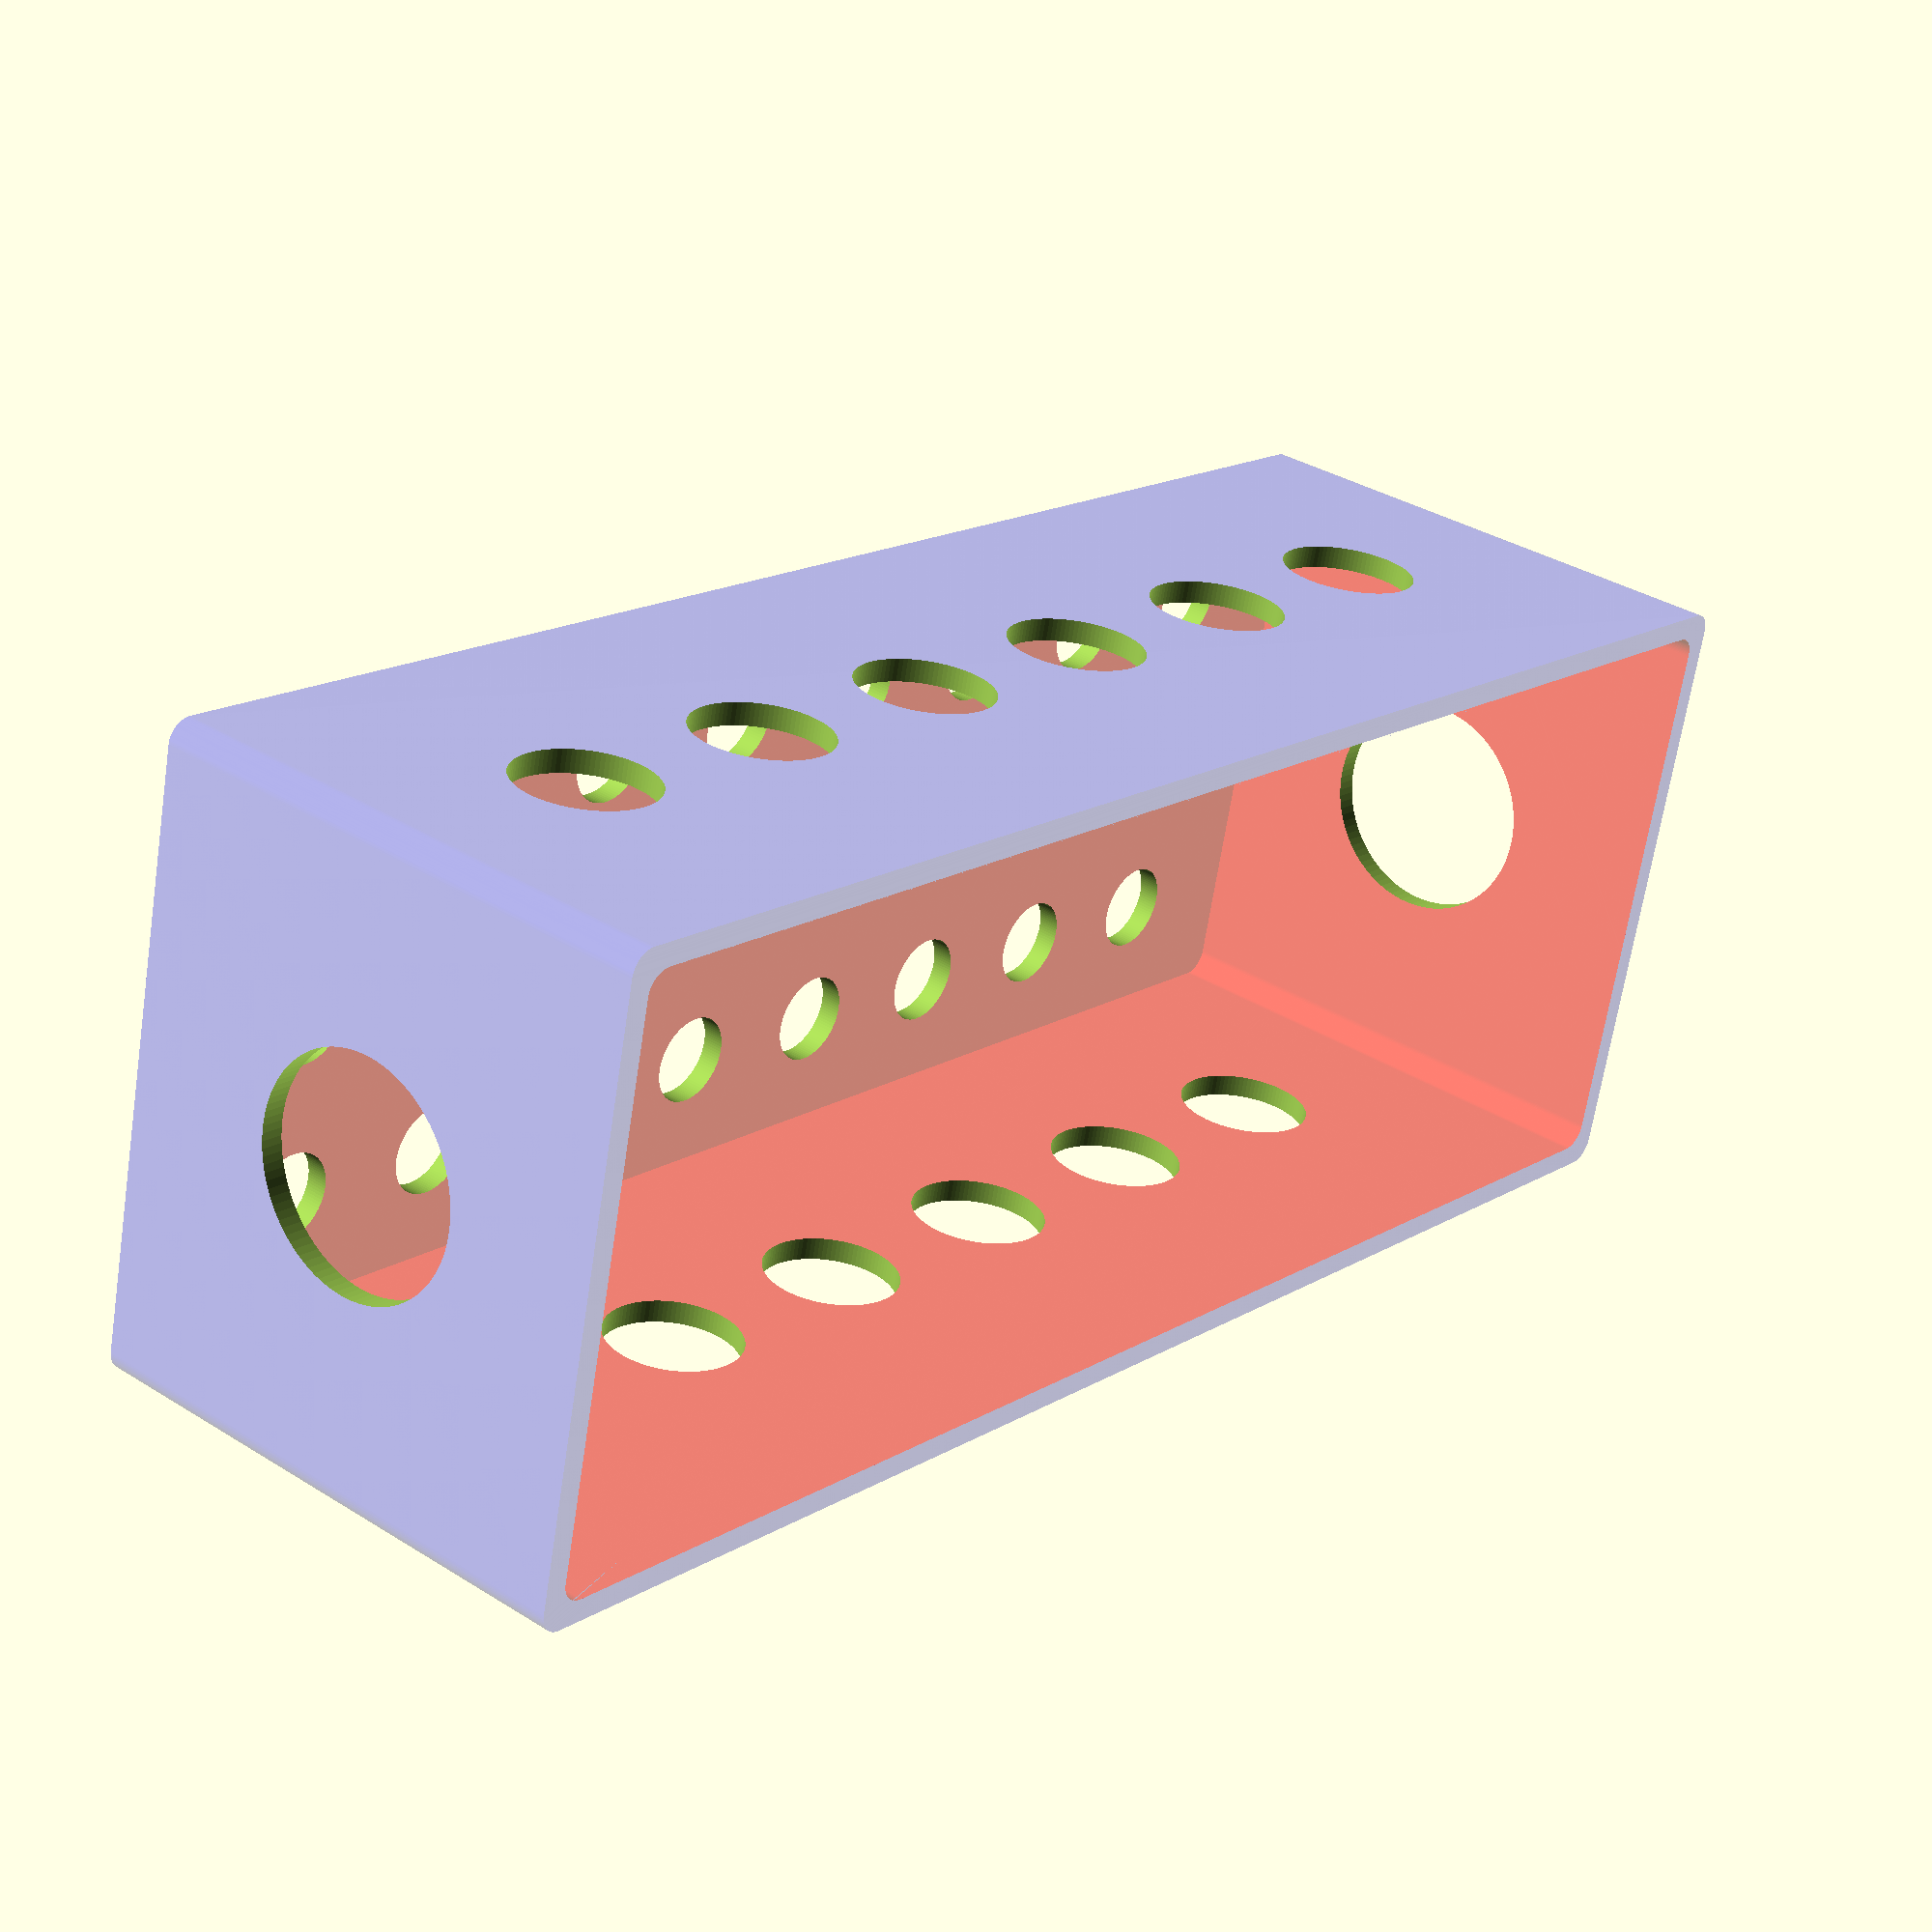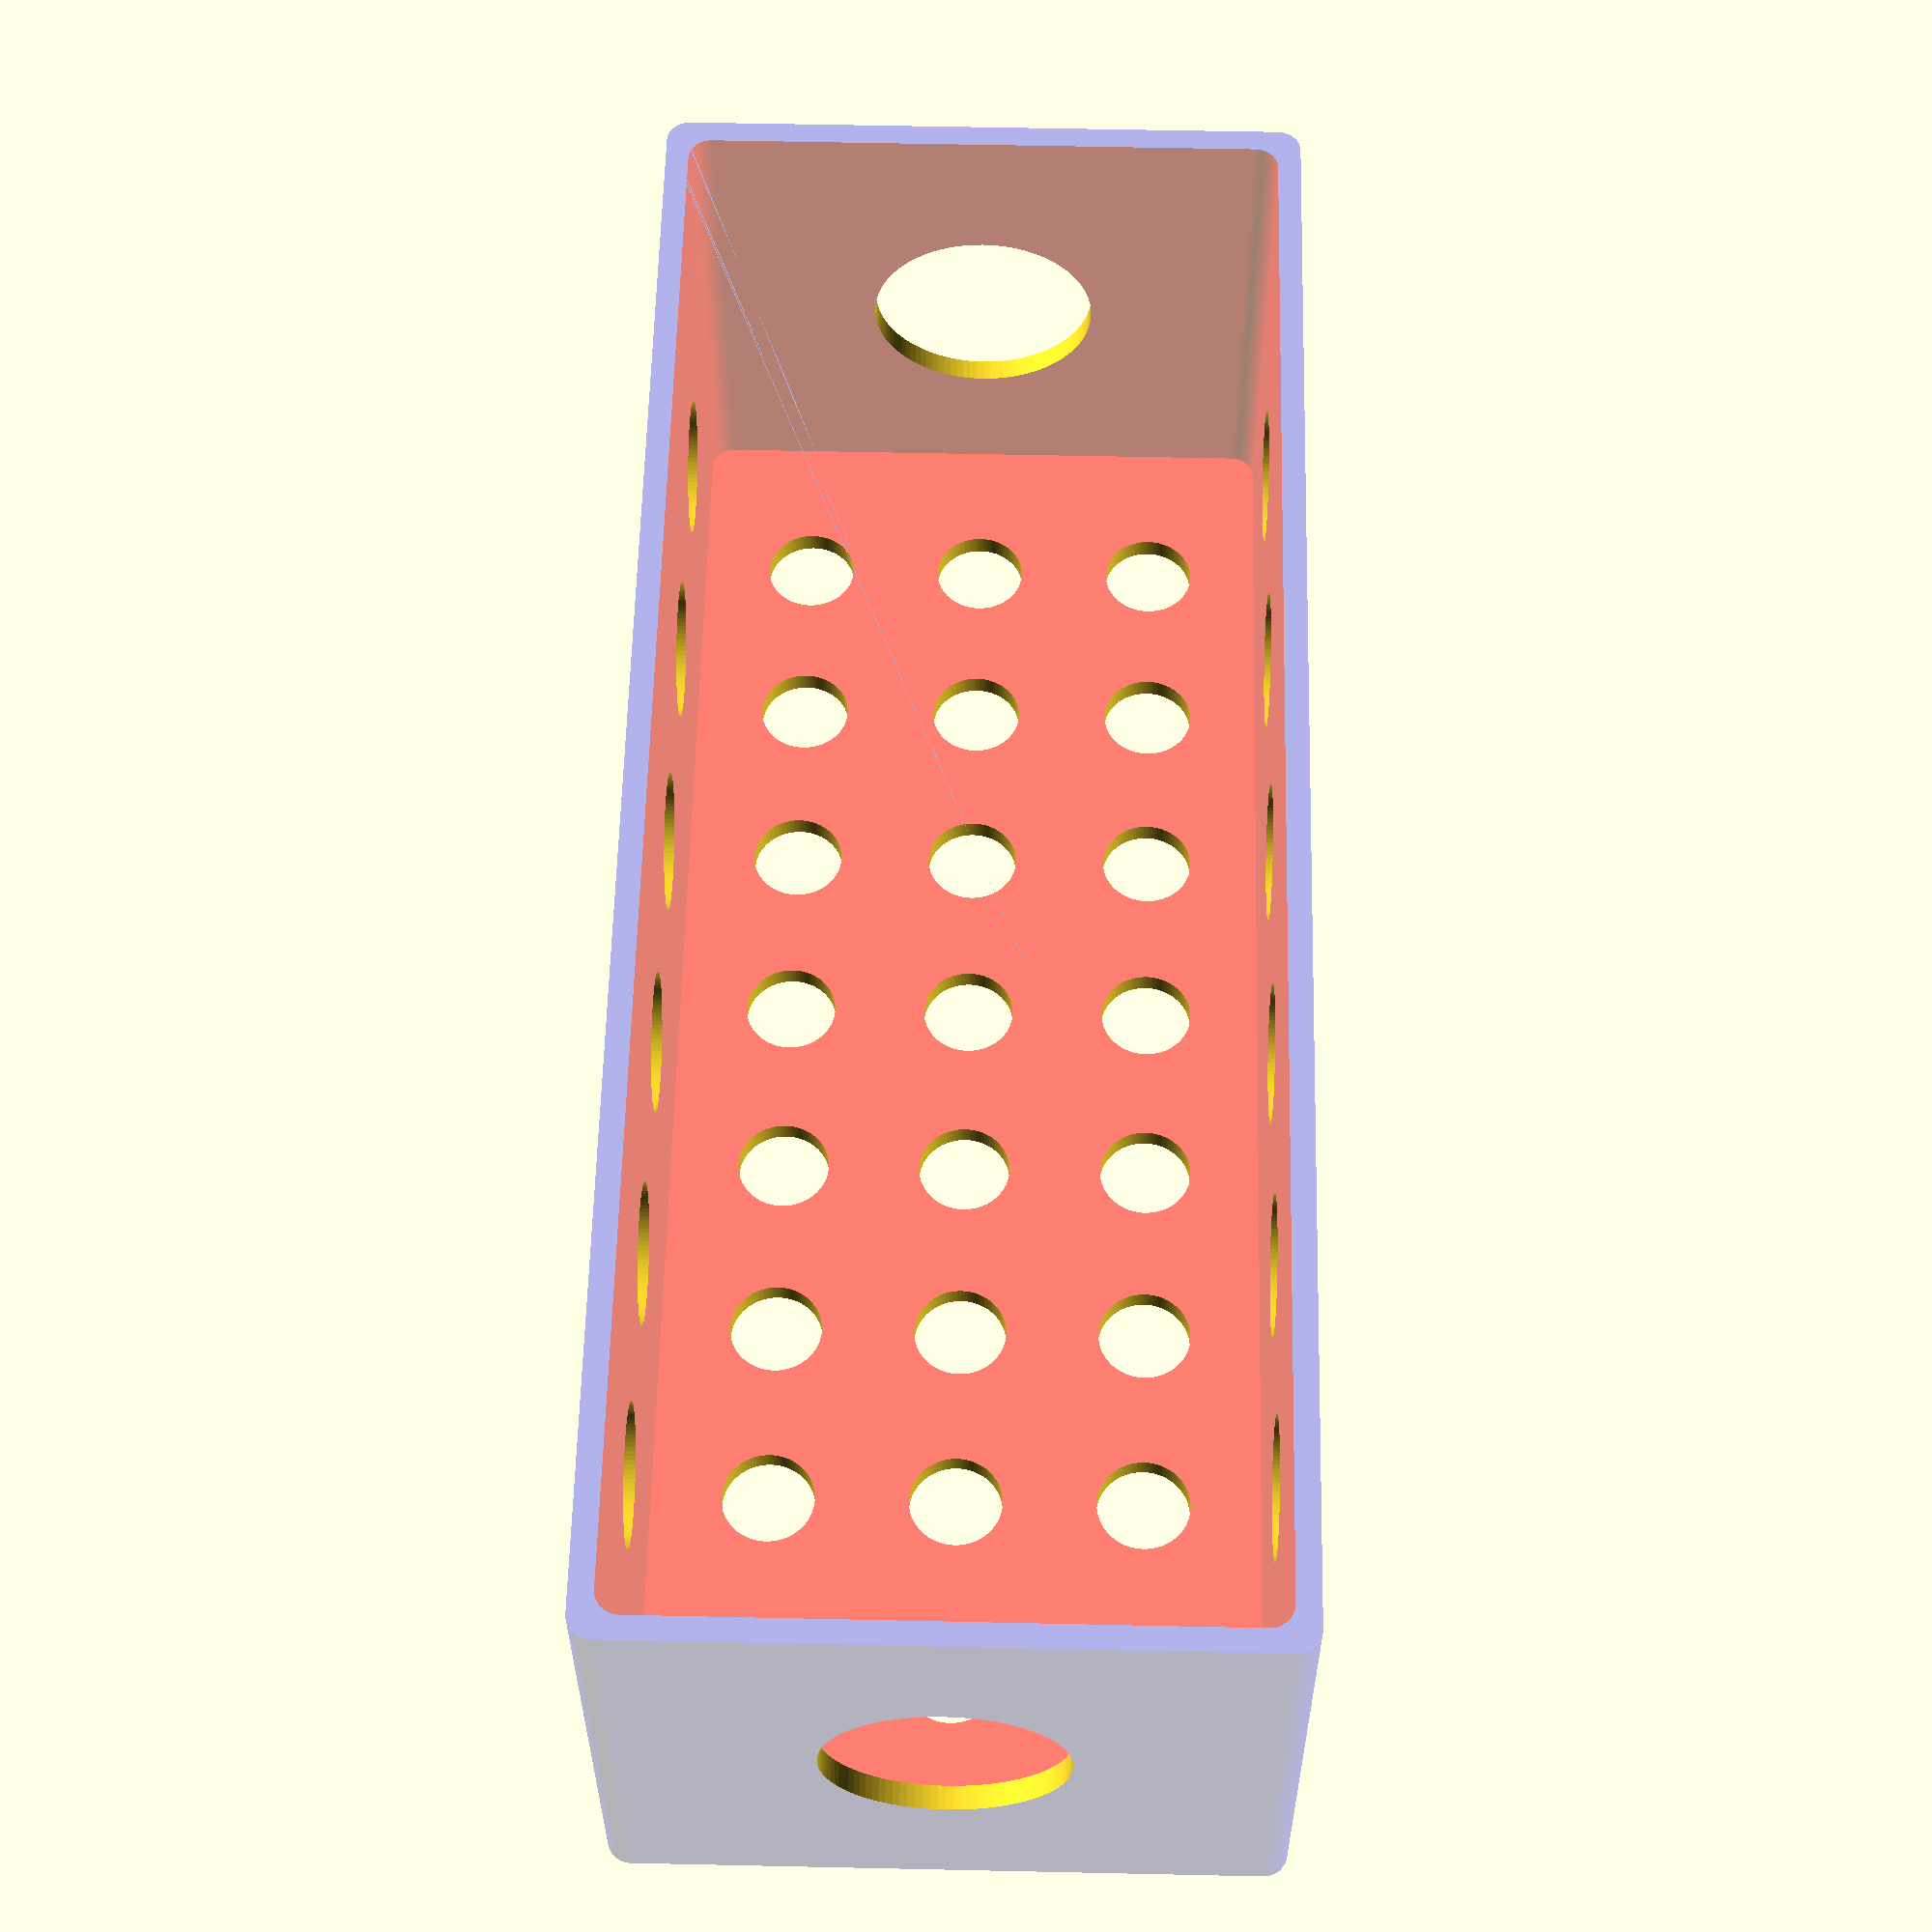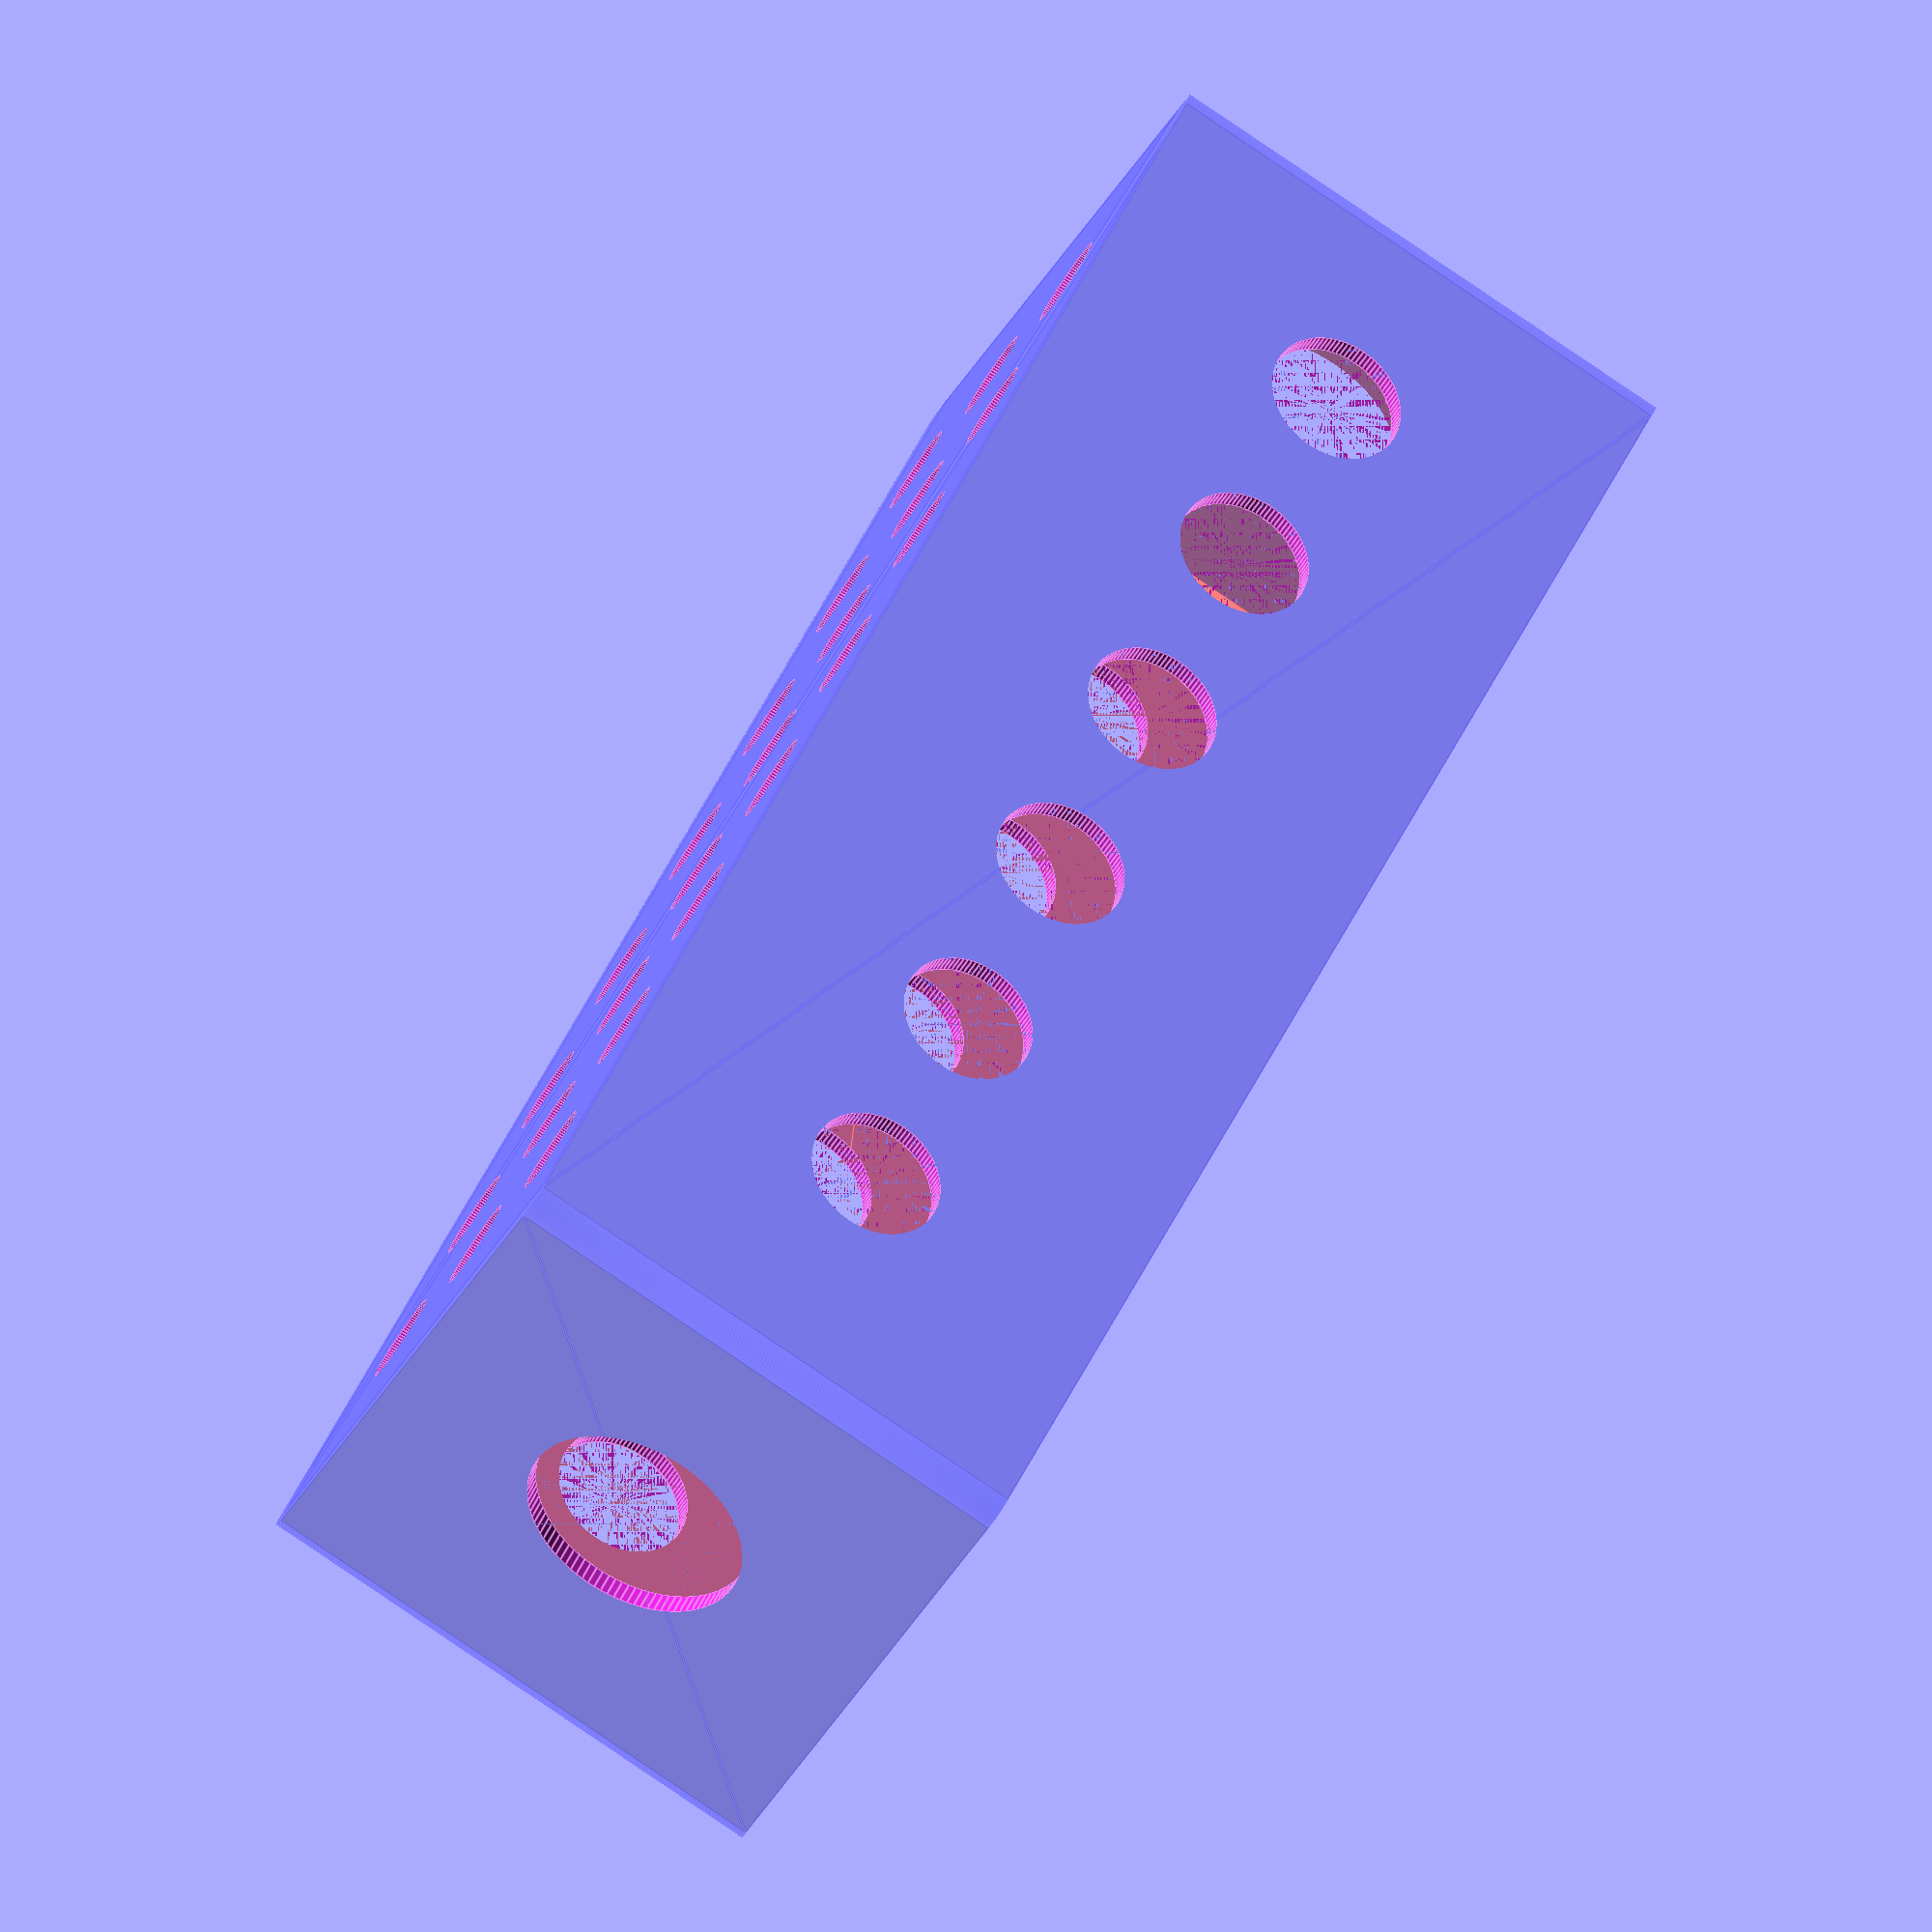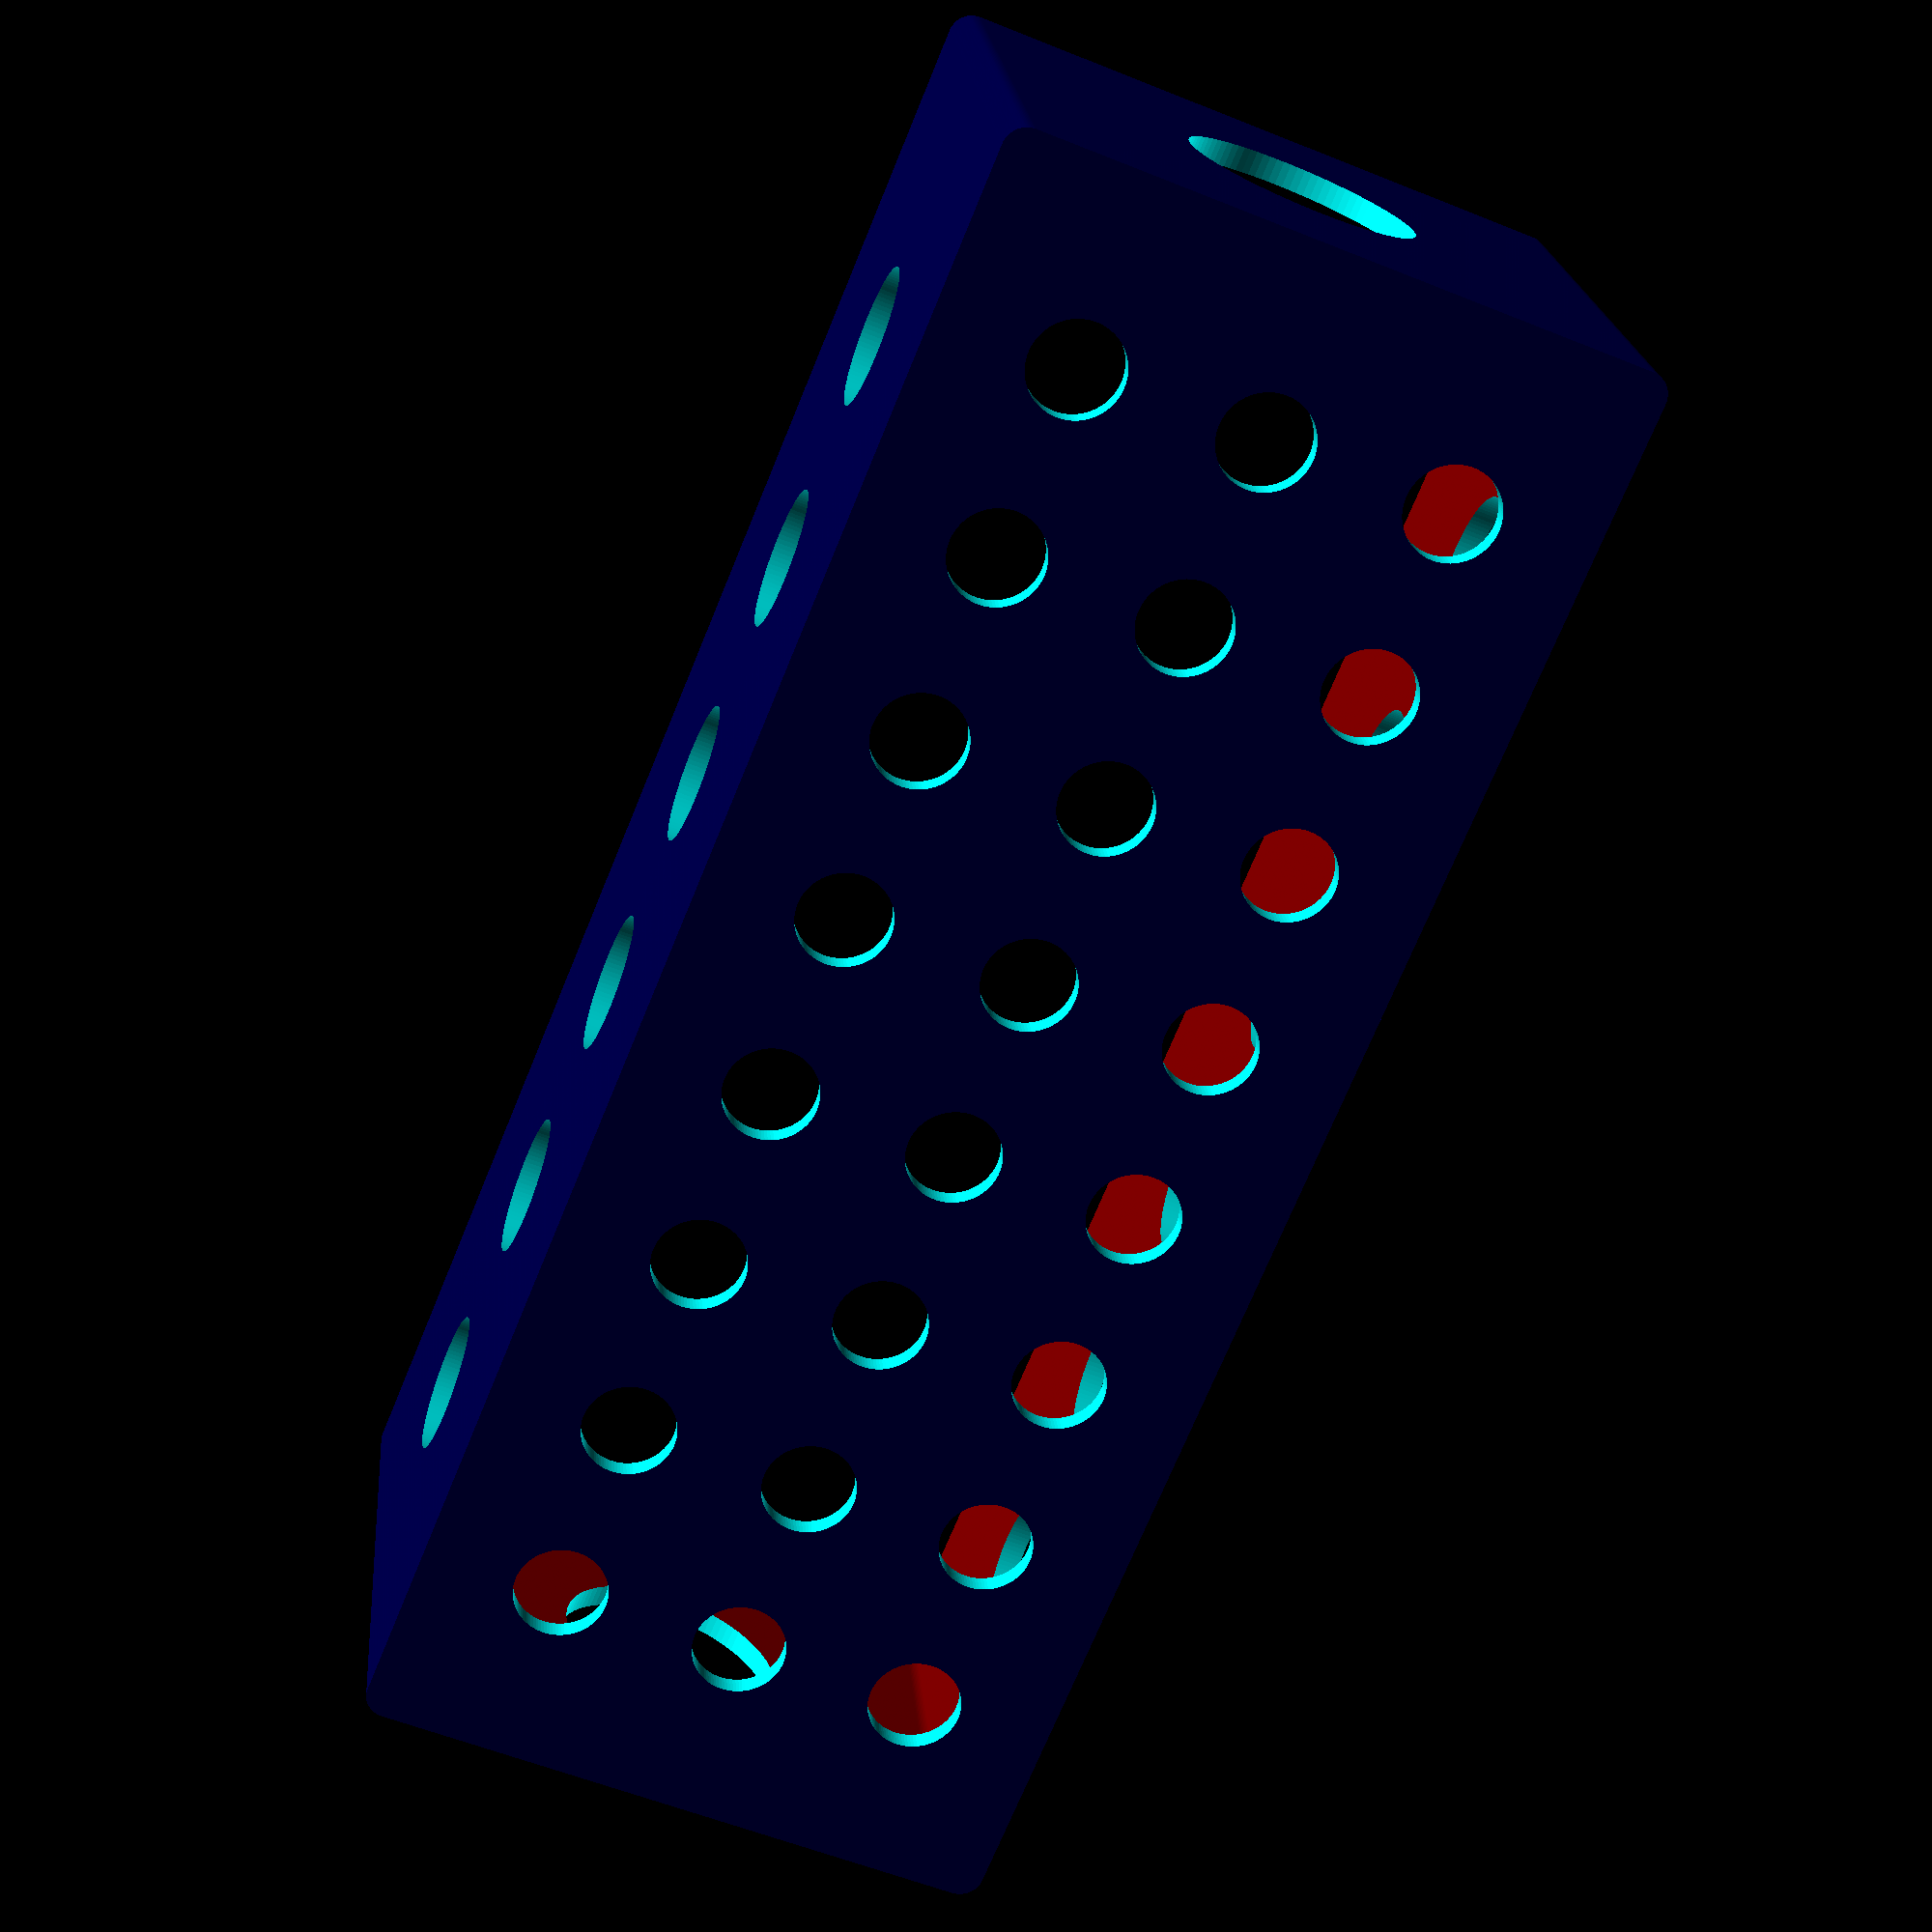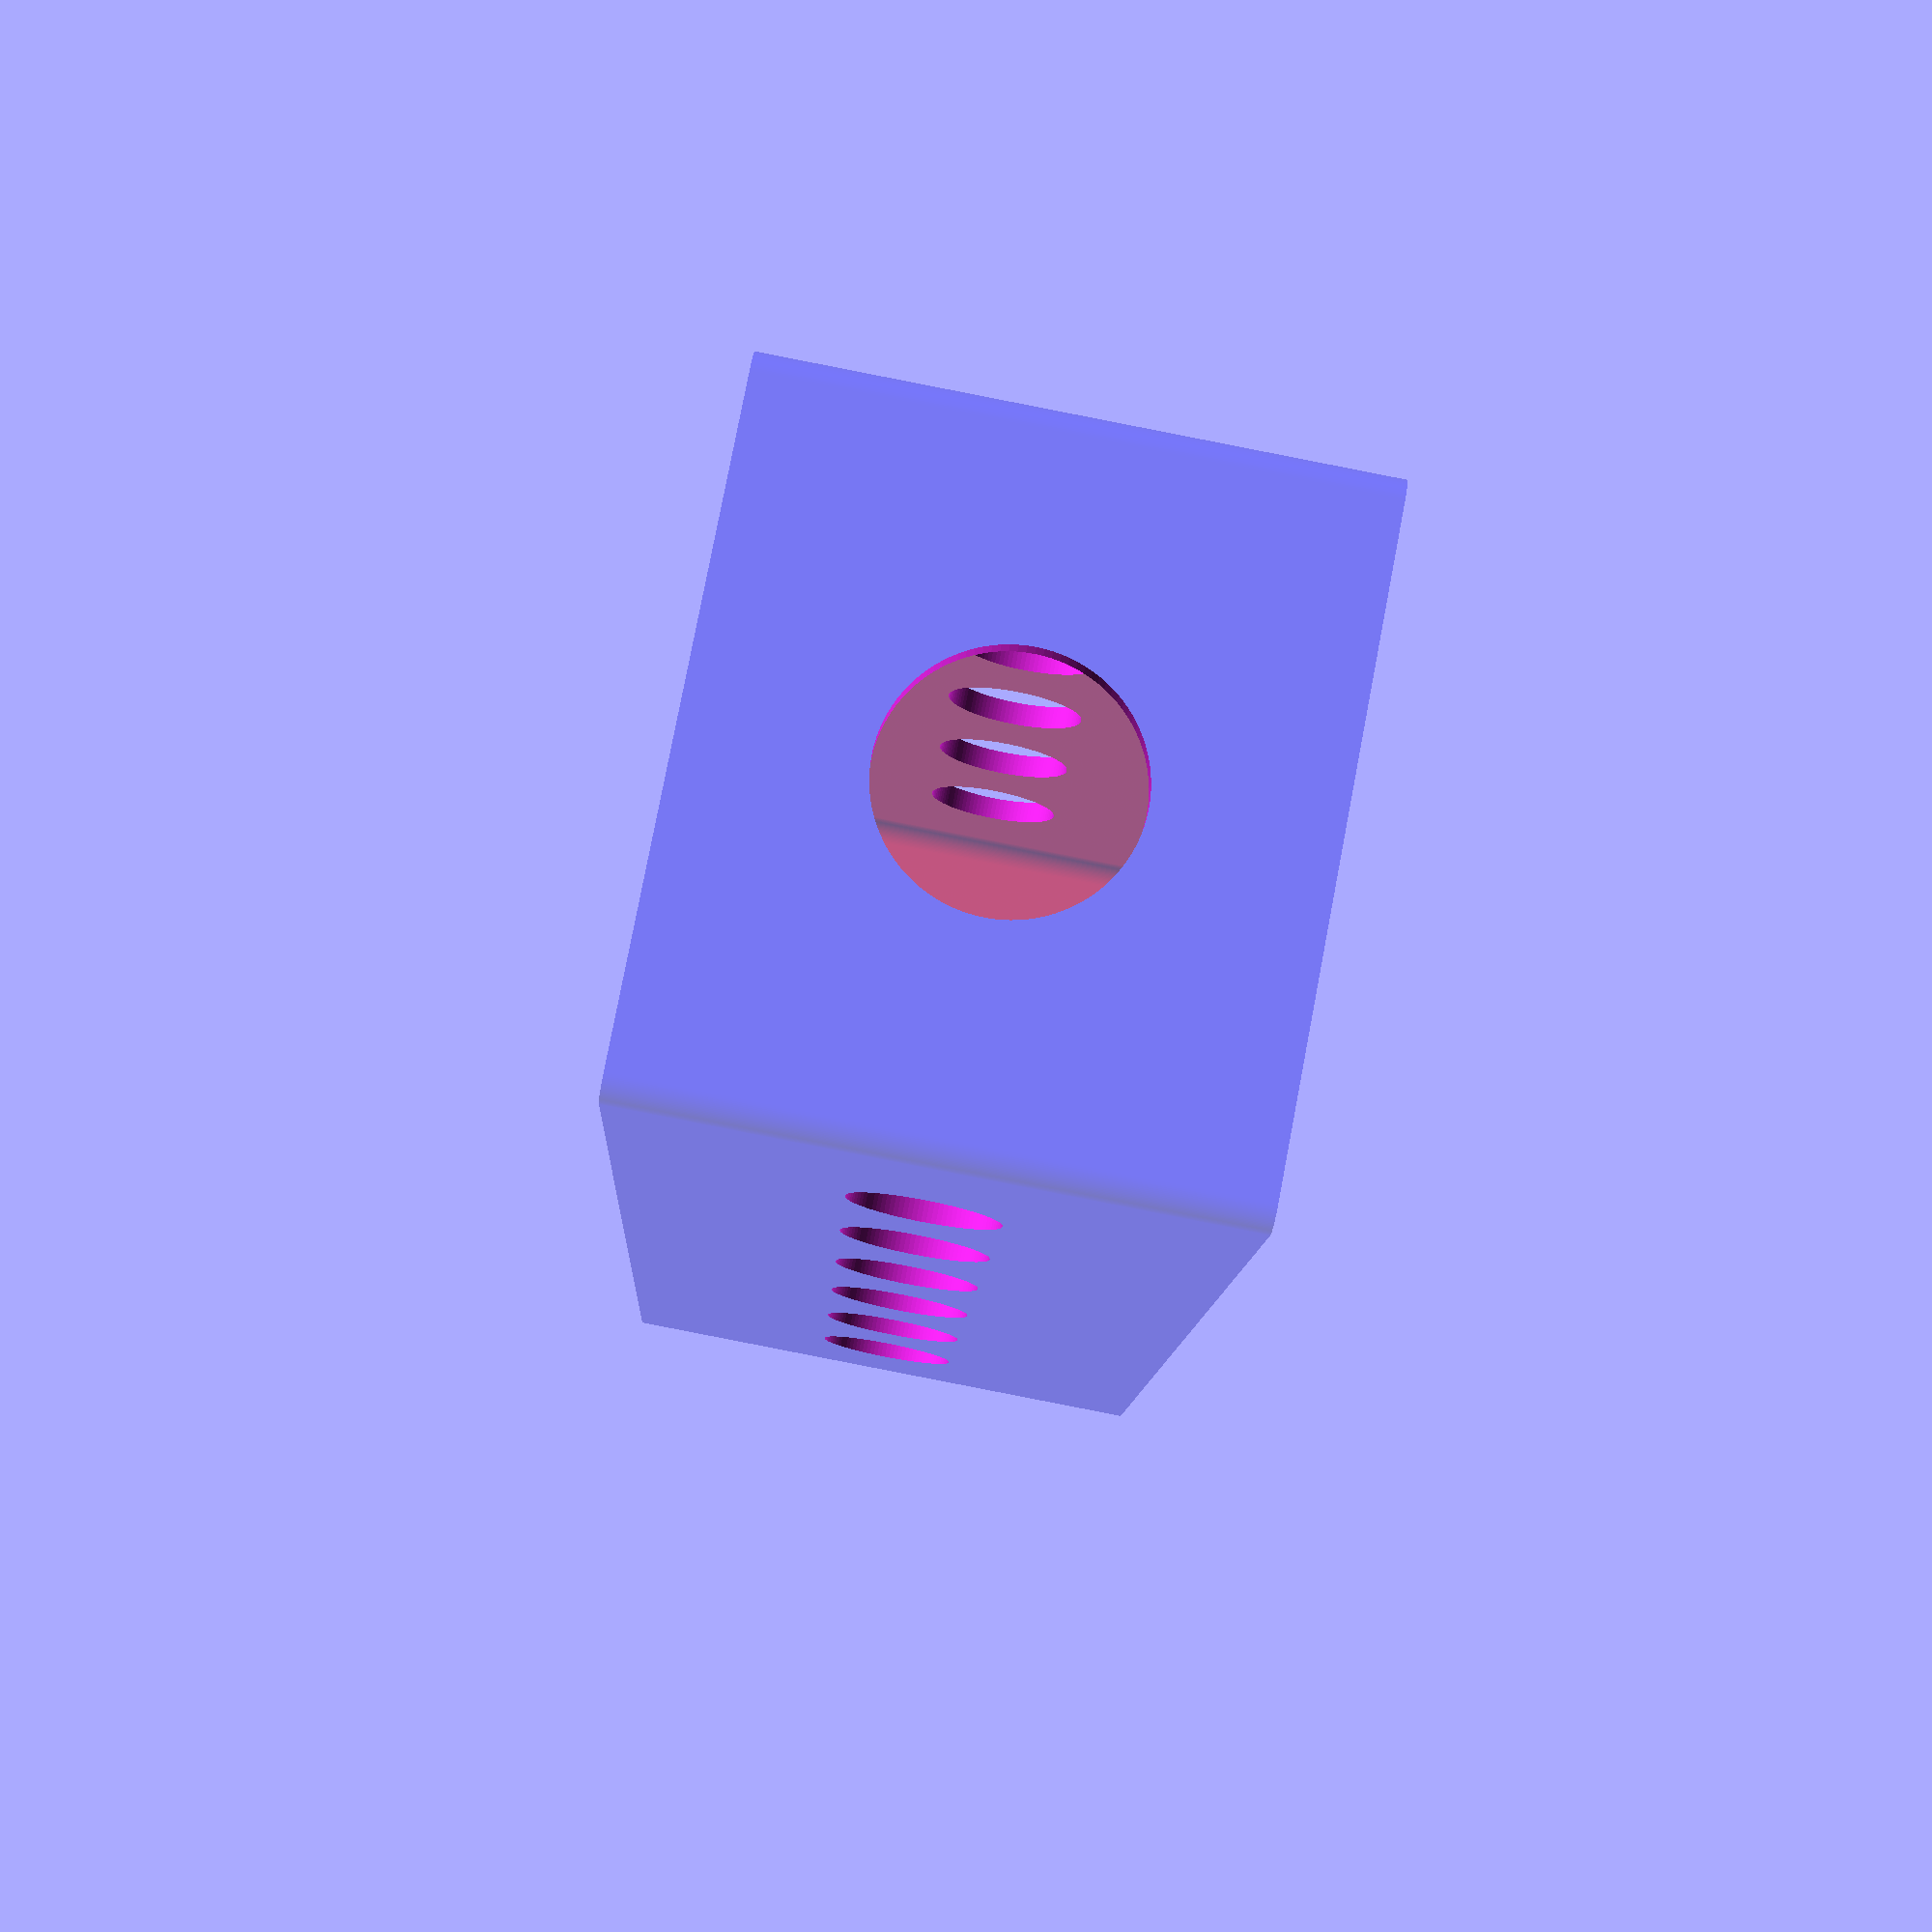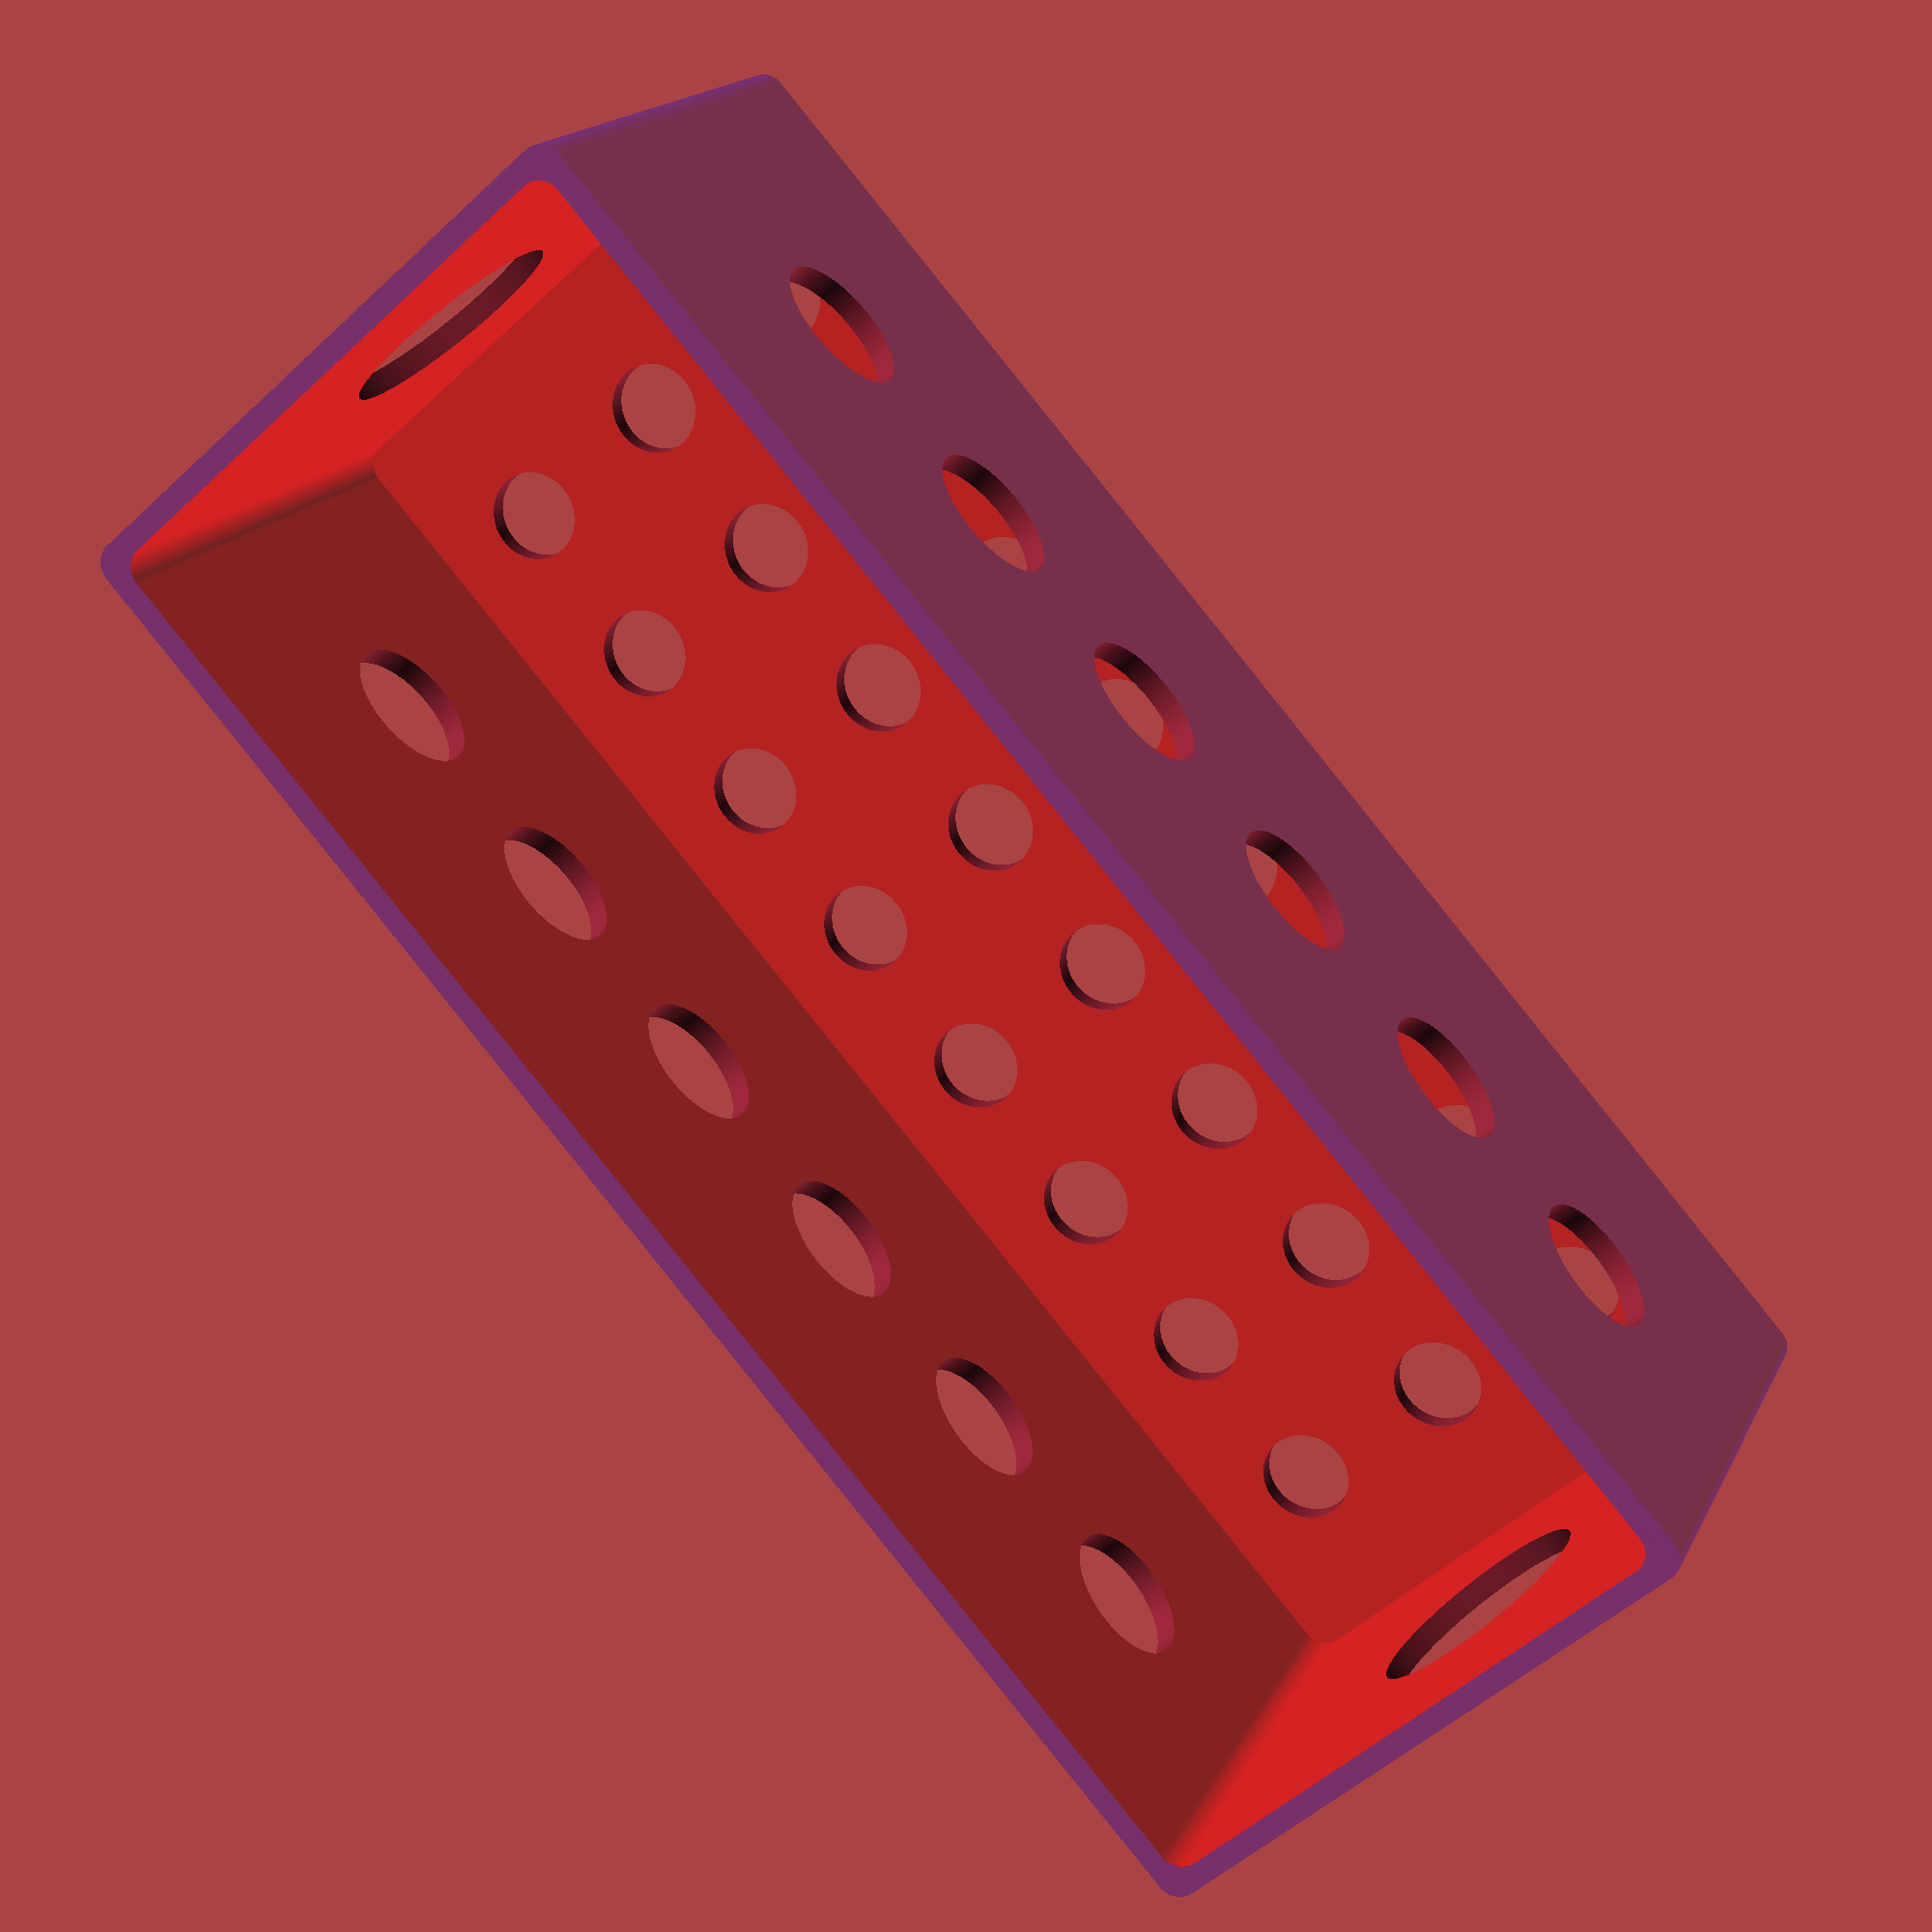
<openscad>
$fn = 100;
EPS = 0.01;

// Default Parameters (inches)
box_width_in = 3.5; 
box_height_in = 3;    
box_depth_in = 9;     
wall_thickness_in = 0.125;
corner_radius_in = 0.125;  // Internal corner radius

// Hole parameters
front_back_hole_diameter_in = 1.25;  // Diameter of holes in front/back walls
side_hole_diameter_in = 0.75;      // Diameter of holes in side walls  
side_hole_spacing_in = 1.25;         // Spacing between holes along sides
bottom_hole_diameter_in = 0.5;      // Diameter of holes in bottom
bottom_hole_spacing_in = 1.0;       // Spacing between holes in bottom grid  

// Rounded cube module
module rounded_cube(size, radius) {
    x = size[0];
    y = size[1]; 
    z = size[2];
    
    hull() {
        translate([radius, radius, 0])
            cylinder(h = z, r = radius);
        translate([x - radius, radius, 0])
            cylinder(h = z, r = radius);
        translate([x - radius, y - radius, 0])
            cylinder(h = z, r = radius);
        translate([radius, y - radius, 0])
            cylinder(h = z, r = radius);
    }
}

module SockBox(
    width_in = box_width_in,
    height_in = box_height_in, 
    depth_in = box_depth_in,
    wall_thickness_in = wall_thickness_in,
    corner_radius_in = corner_radius_in,
    front_back_hole_diameter_in = front_back_hole_diameter_in,
    side_hole_diameter_in = side_hole_diameter_in,
    side_hole_spacing_in = side_hole_spacing_in,
    bottom_hole_diameter_in = bottom_hole_diameter_in,
    bottom_hole_spacing_in = bottom_hole_spacing_in
) {
    // Convert inches to millimeters
    width_mm = width_in * 25.4;
    height_mm = height_in * 25.4;
    depth_mm = depth_in * 25.4;
    wall_thickness_mm = wall_thickness_in * 25.4;
    corner_radius_mm = corner_radius_in * 25.4;
    front_back_hole_diameter_mm = front_back_hole_diameter_in * 25.4;
    side_hole_diameter_mm = side_hole_diameter_in * 25.4;
    side_hole_spacing_mm = side_hole_spacing_in * 25.4;
    bottom_hole_diameter_mm = bottom_hole_diameter_in * 25.4;
    bottom_hole_spacing_mm = bottom_hole_spacing_in * 25.4;
    
    // Calculate internal dimensions
    int_width = width_mm - (2 * wall_thickness_mm);
    int_depth = depth_mm - (2 * wall_thickness_mm);
    int_height = height_mm - wall_thickness_mm;  // No top wall - open in Z direction
    
    difference() {
        // Outer box - rounded corners
        color("blue", 0.3) {
            rounded_cube([width_mm, depth_mm, height_mm], corner_radius_mm);
        }
        
        // Inner cavity (hollow out the box) - rounded corners
        translate([wall_thickness_mm, wall_thickness_mm, wall_thickness_mm]) {
            color("red", 0.5) {
                rounded_cube([int_width, int_depth, int_height + EPS], corner_radius_mm);
            }
        }
        
        // Front wall hole (centered in XZ plane)
        translate([width_mm/2, -EPS, height_mm/2]) {
            rotate([-90, 0, 0]) {
                cylinder(d = front_back_hole_diameter_mm, h = wall_thickness_mm + 2*EPS);
            }
        }
        
        // Back wall hole (centered in XZ plane)
        translate([width_mm/2, depth_mm - wall_thickness_mm - EPS, height_mm/2]) {
            rotate([-90, 0, 0]) {
                cylinder(d = front_back_hole_diameter_mm, h = wall_thickness_mm + 2*EPS);
            }
        }
        
        // Left side holes (periodic along Y direction)
        for (y = [side_hole_spacing_mm : side_hole_spacing_mm : depth_mm - side_hole_spacing_mm]) {
            translate([-EPS, y, height_mm/2]) {
                rotate([0, 90, 0]) {
                    cylinder(d = side_hole_diameter_mm, h = wall_thickness_mm + 2*EPS);
                }
            }
        }
        
        // Right side holes (periodic along Y direction)  
        for (y = [side_hole_spacing_mm : side_hole_spacing_mm : depth_mm - side_hole_spacing_mm]) {
            translate([width_mm - wall_thickness_mm - EPS, y, height_mm/2]) {
                rotate([0, 90, 0]) {
                    cylinder(d = side_hole_diameter_mm, h = wall_thickness_mm + 2*EPS);
                }
            }
        }
        
        // Bottom holes (grid pattern in XY plane)
        // Calculate number of holes and centering offset for width
        num_holes_x = floor((width_mm - 2*wall_thickness_mm) / bottom_hole_spacing_mm);
        total_width_holes = (num_holes_x - 1) * bottom_hole_spacing_mm;
        x_offset = (width_mm - total_width_holes) / 2;
        
        for (x_i = [0 : num_holes_x - 1]) {
            for (y = [bottom_hole_spacing_mm : bottom_hole_spacing_mm : depth_mm - bottom_hole_spacing_mm]) {
                translate([x_offset + x_i * bottom_hole_spacing_mm, y, -EPS]) {
                    cylinder(d = bottom_hole_diameter_mm, h = wall_thickness_mm + 2*EPS);
                }
            }
        }
    }
}

// Main
SockBox();
</openscad>
<views>
elev=146.0 azim=283.6 roll=229.5 proj=p view=solid
elev=210.2 azim=1.3 roll=179.9 proj=p view=wireframe
elev=83.1 azim=135.5 roll=235.9 proj=o view=edges
elev=339.0 azim=337.7 roll=175.1 proj=p view=wireframe
elev=87.6 azim=166.9 roll=78.9 proj=p view=solid
elev=342.8 azim=318.5 roll=19.1 proj=p view=solid
</views>
